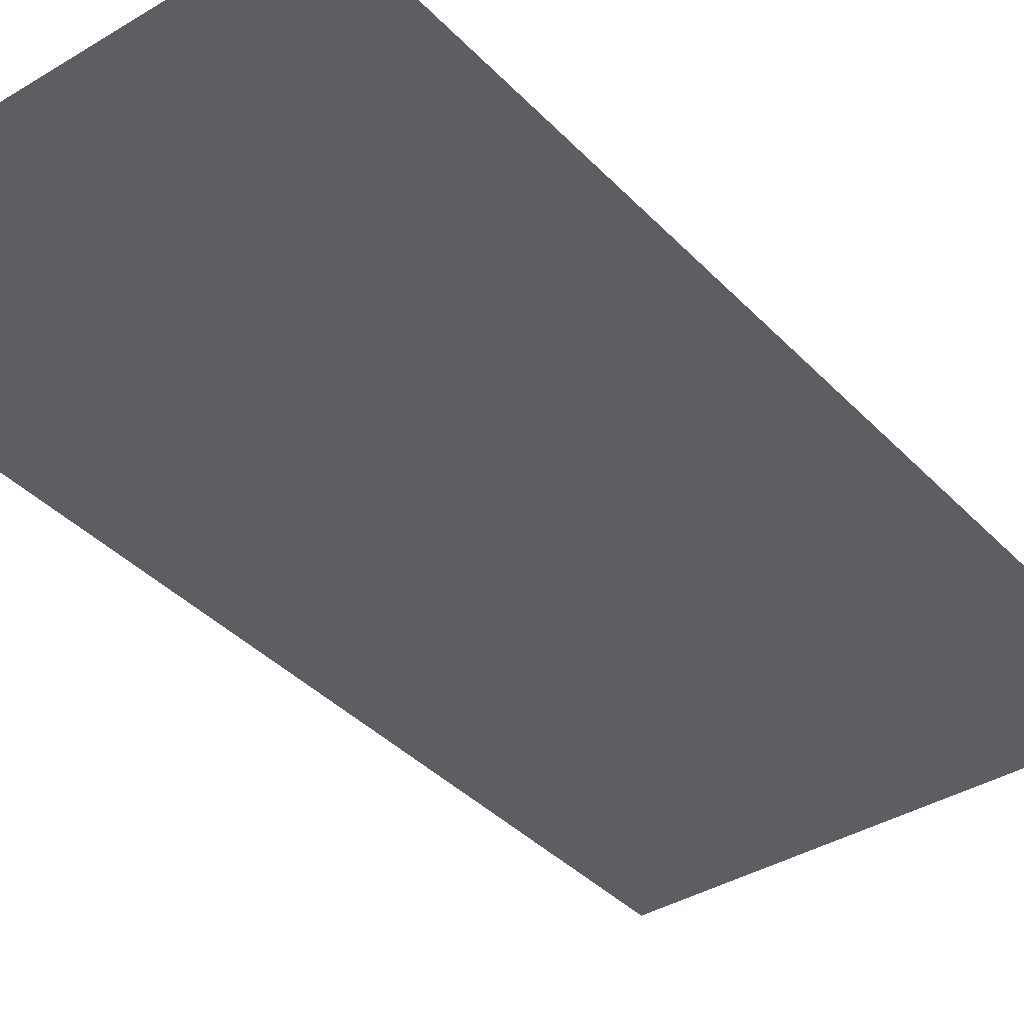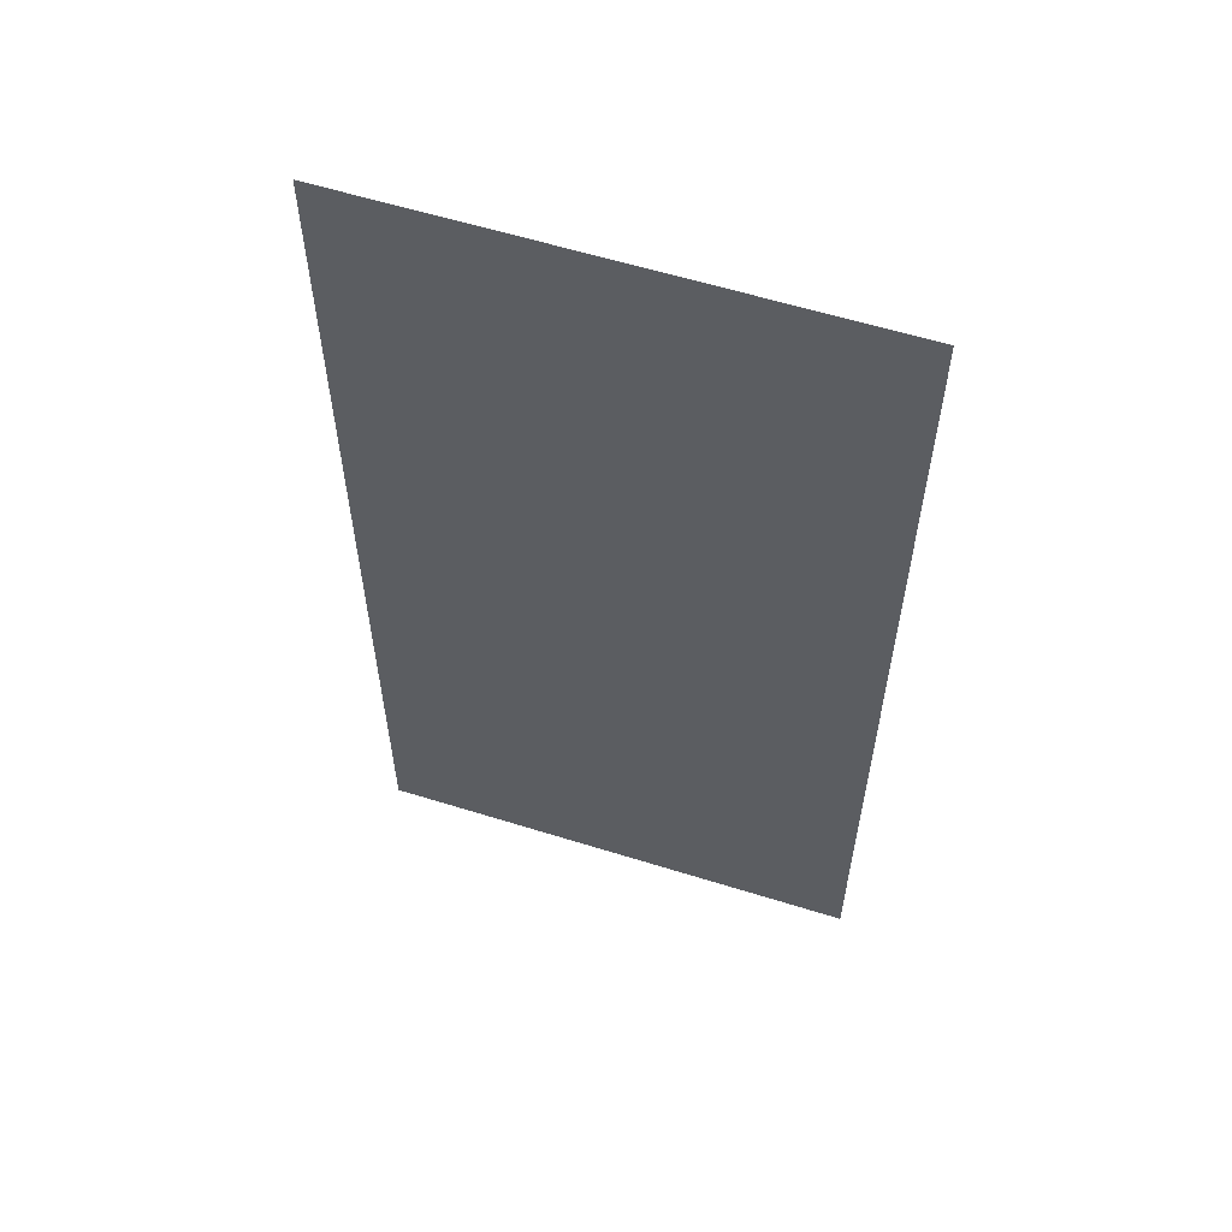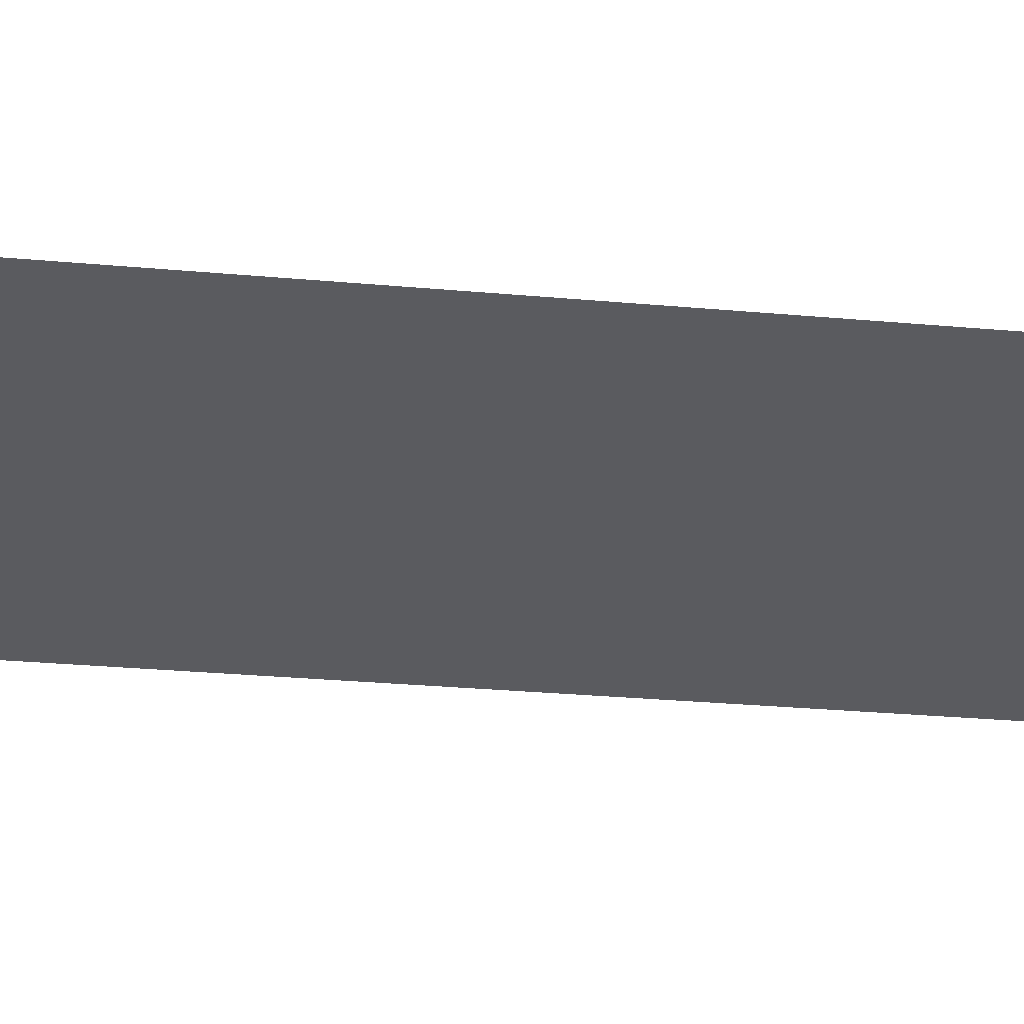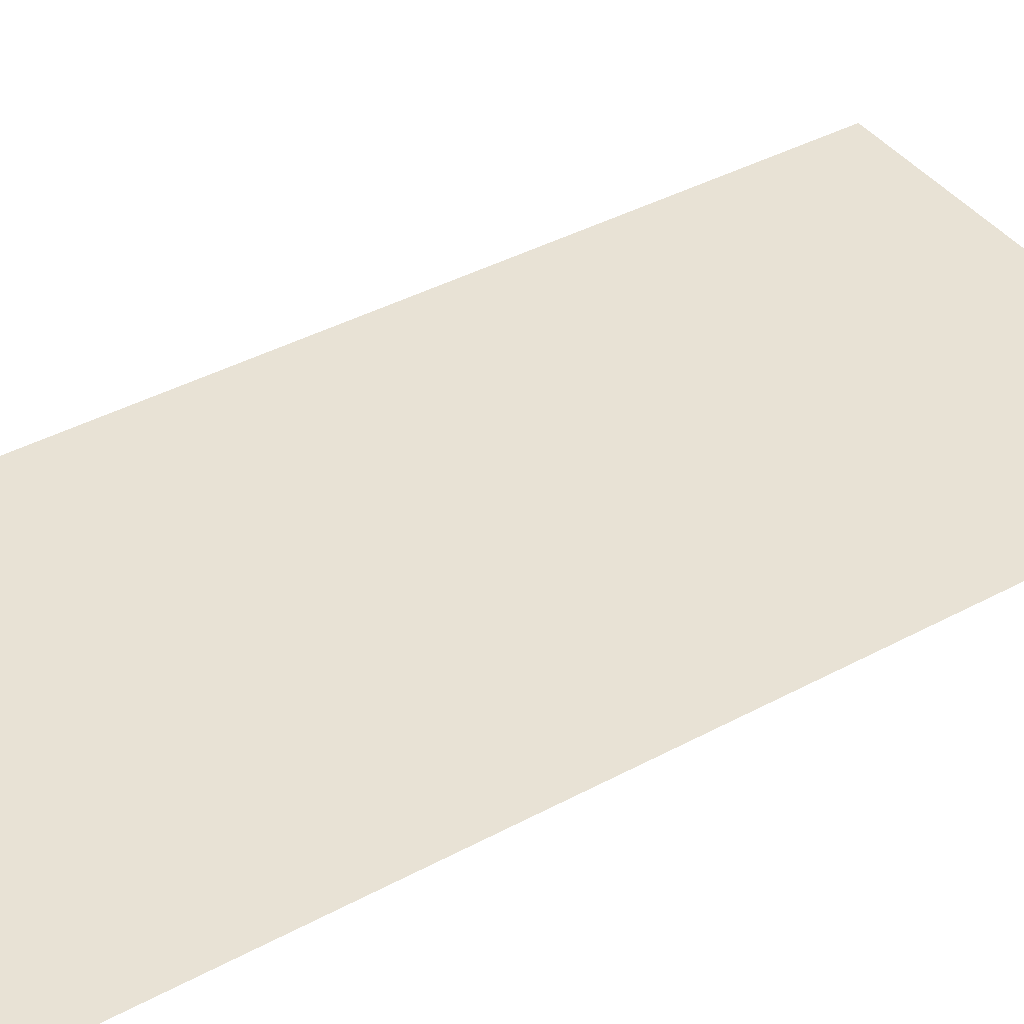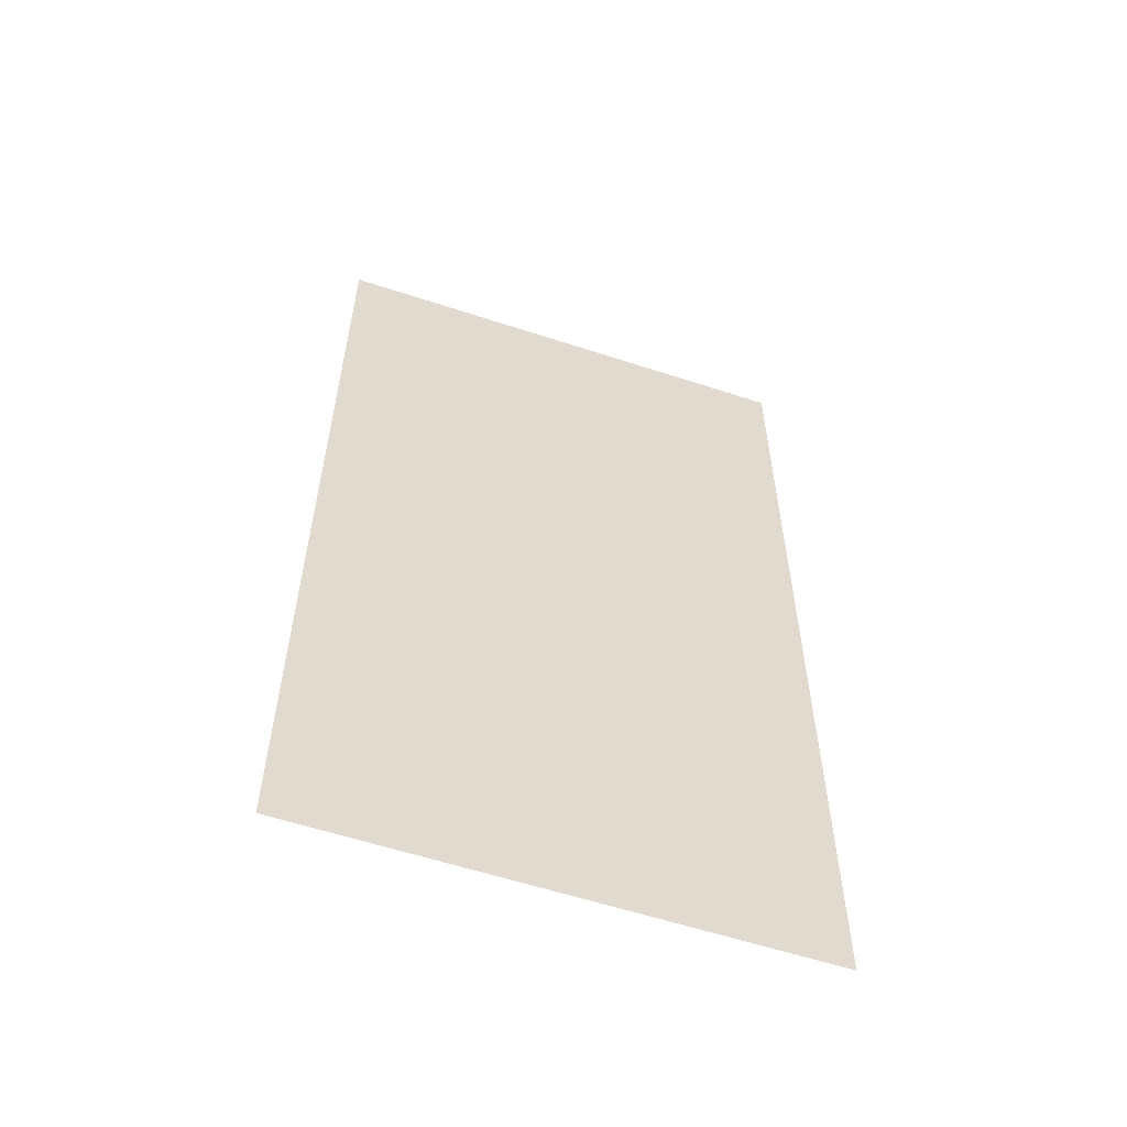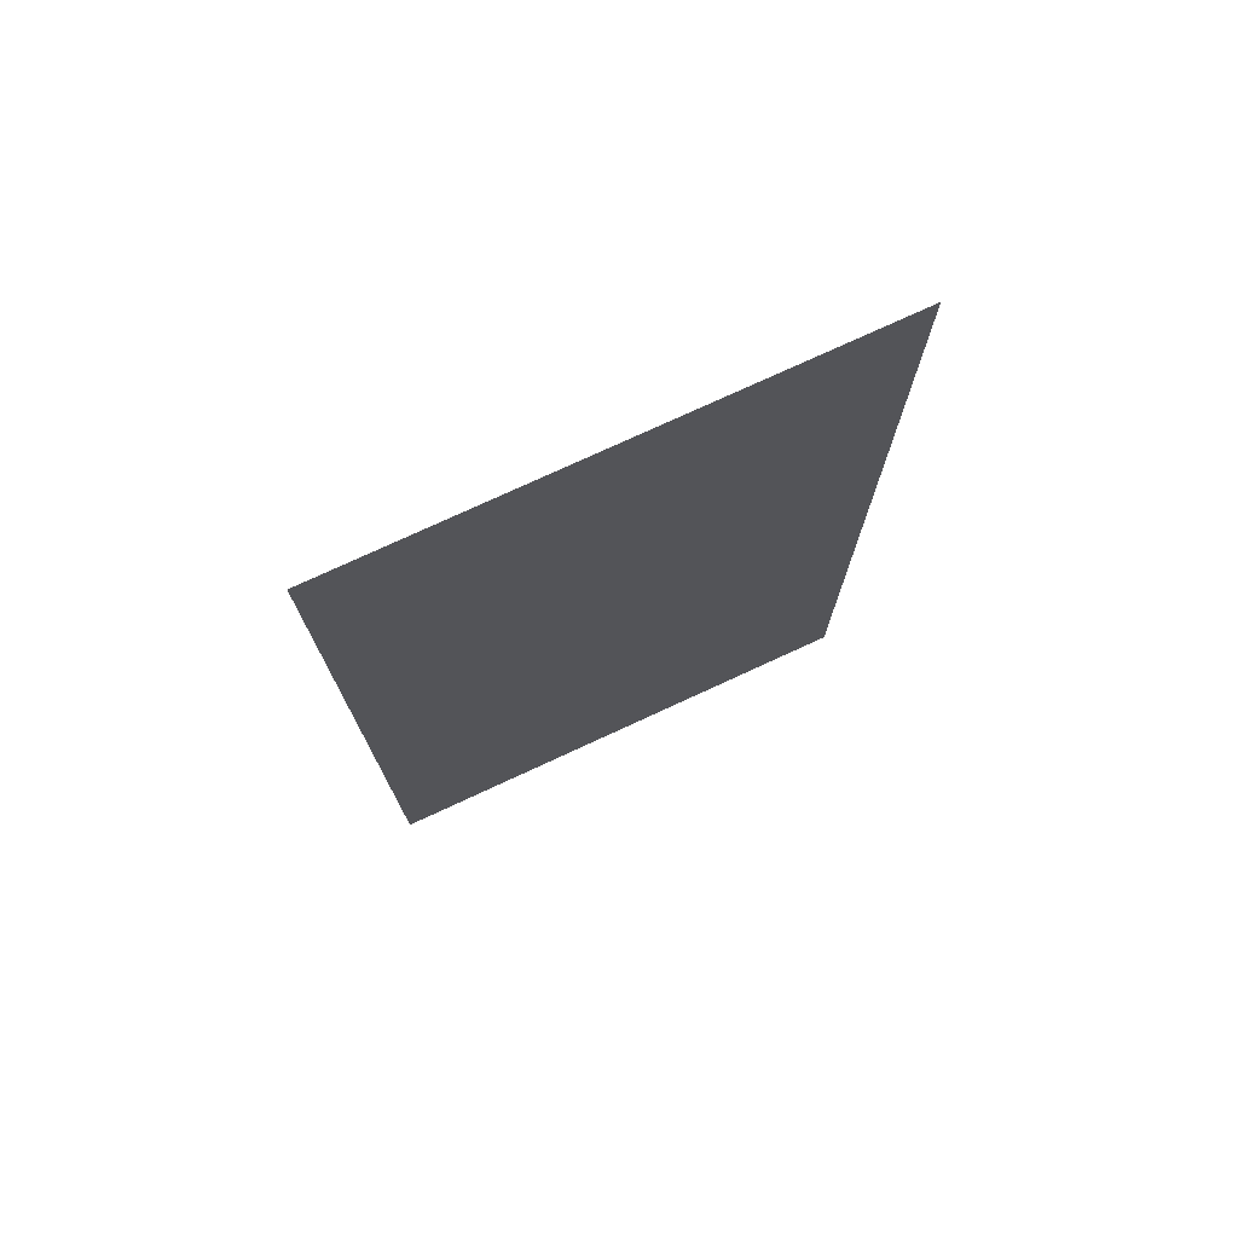
<metadata>
{"format":"obj","ext":"obj","renderer":"f3d","projection":"perspective","resolution":1024,"background":"white","views":[{"elev":-37.9,"azim":37.7,"up":"+Y"},{"elev":59.2,"azim":-162.2,"up":"+Z"},{"elev":-32.8,"azim":83.1,"up":"+Y"},{"elev":40.9,"azim":-123.2,"up":"+Y"},{"elev":-58.6,"azim":161.3,"up":"+Z"},{"elev":75.9,"azim":155.2,"up":"+Z"}]}
</metadata>
<code>
v -0.9827 0 -1.965
v 0.9827 0 -1.965
v 0.9827 0 1.965
v -0.9827 0 1.965
g CyotePaw
f 1 2 3 4

</code>
